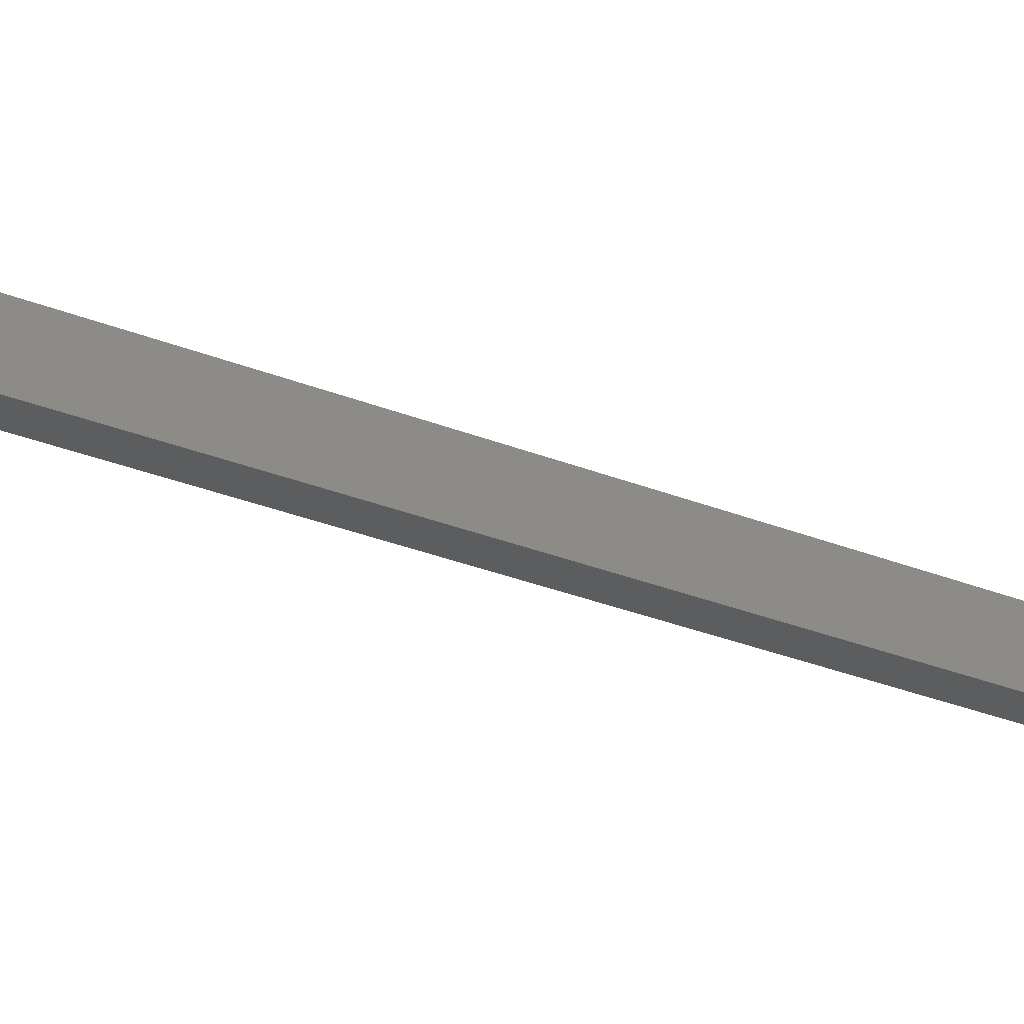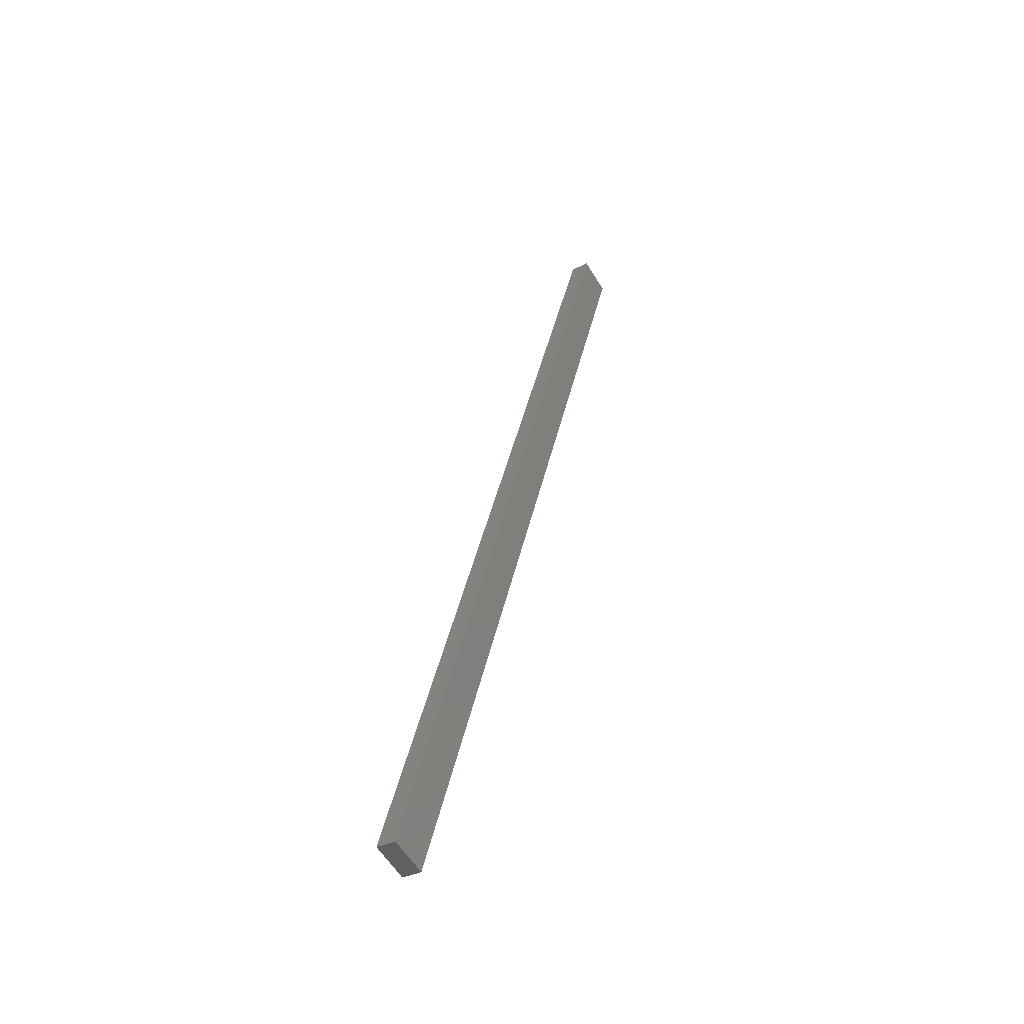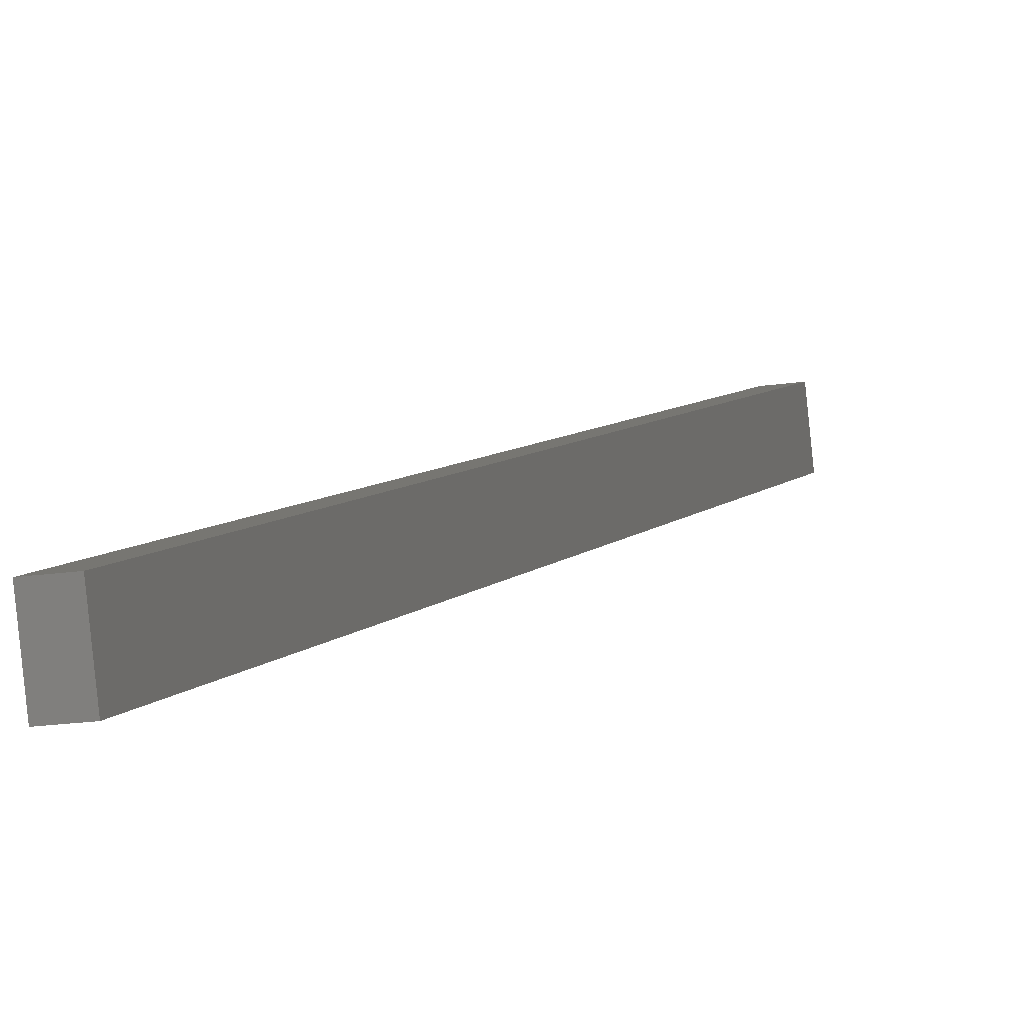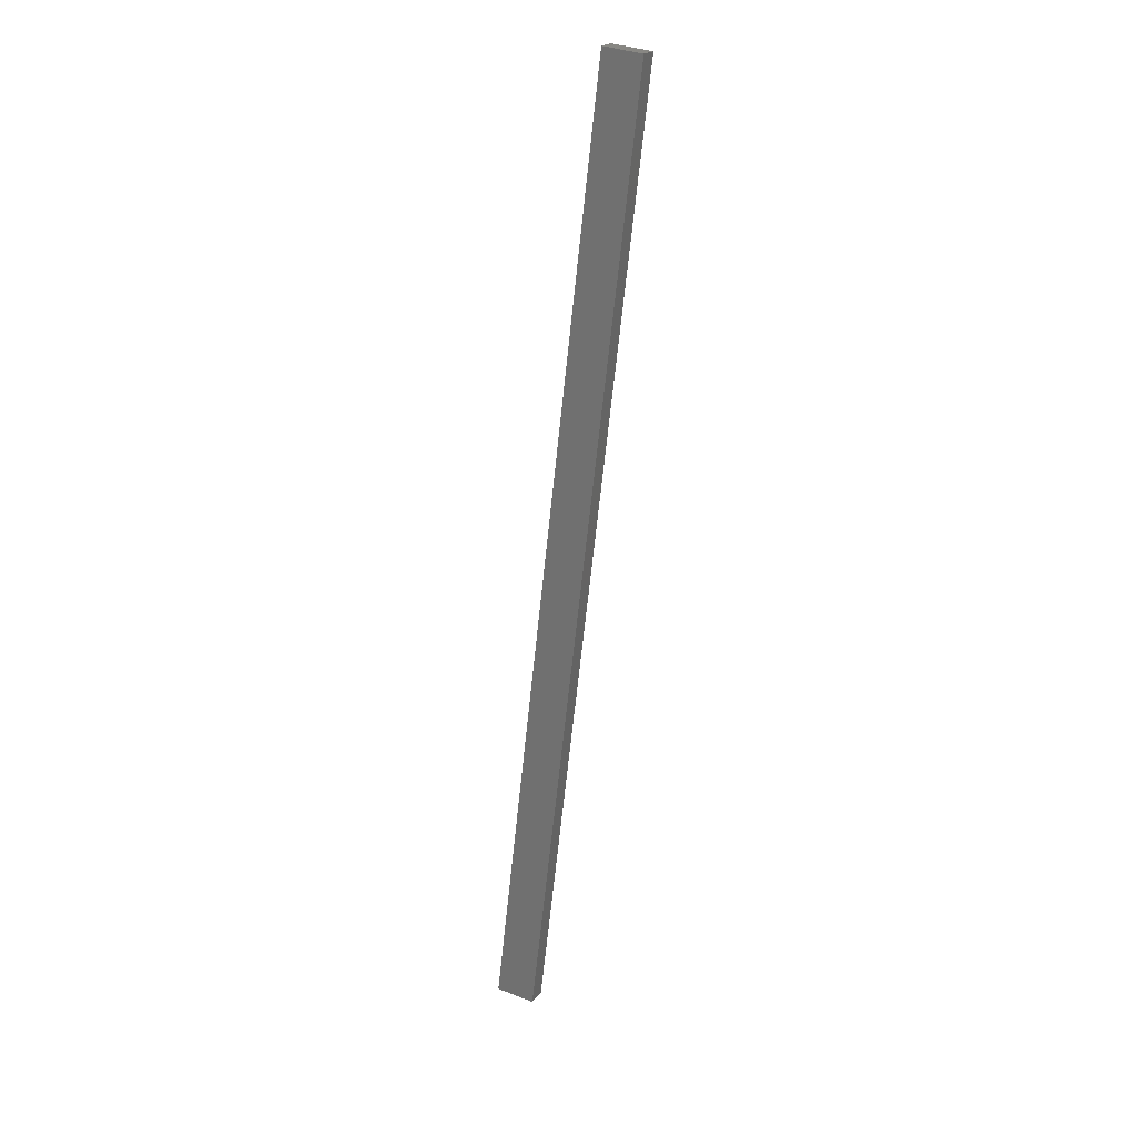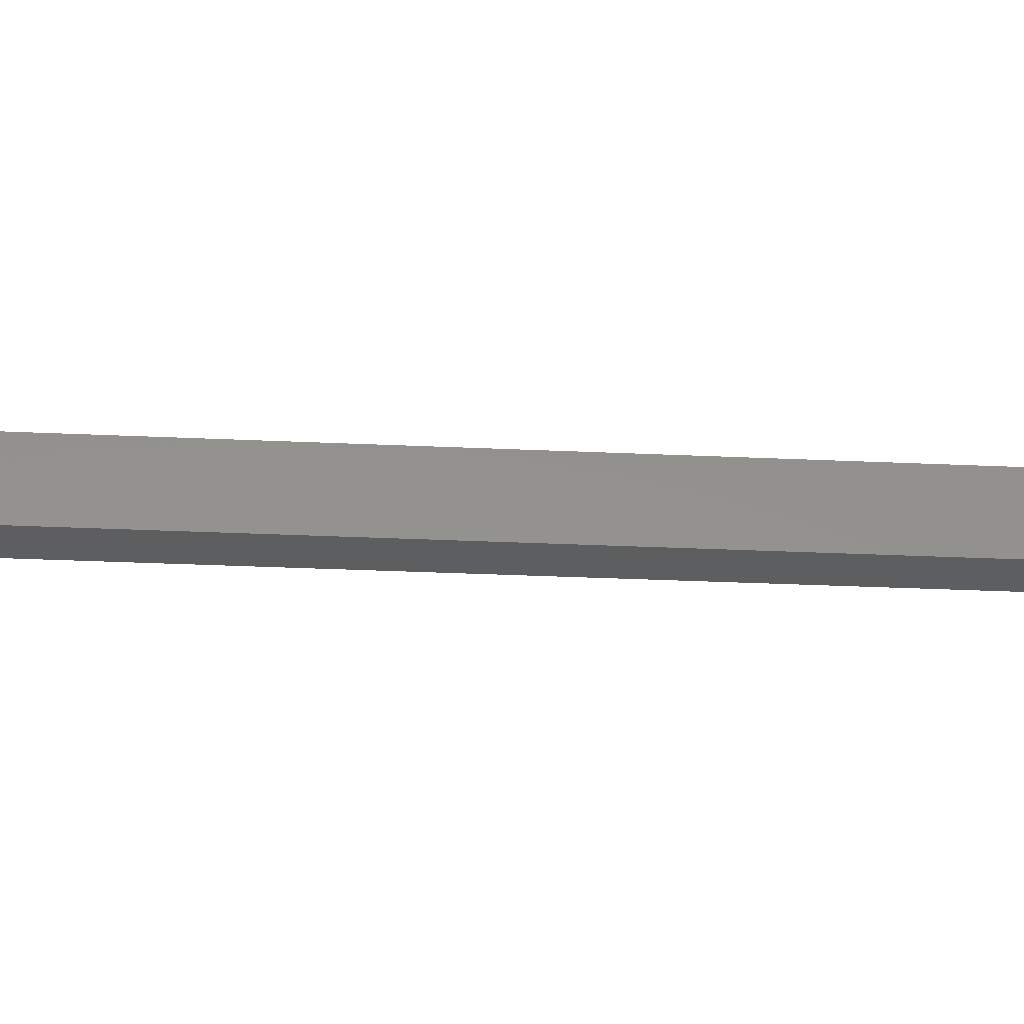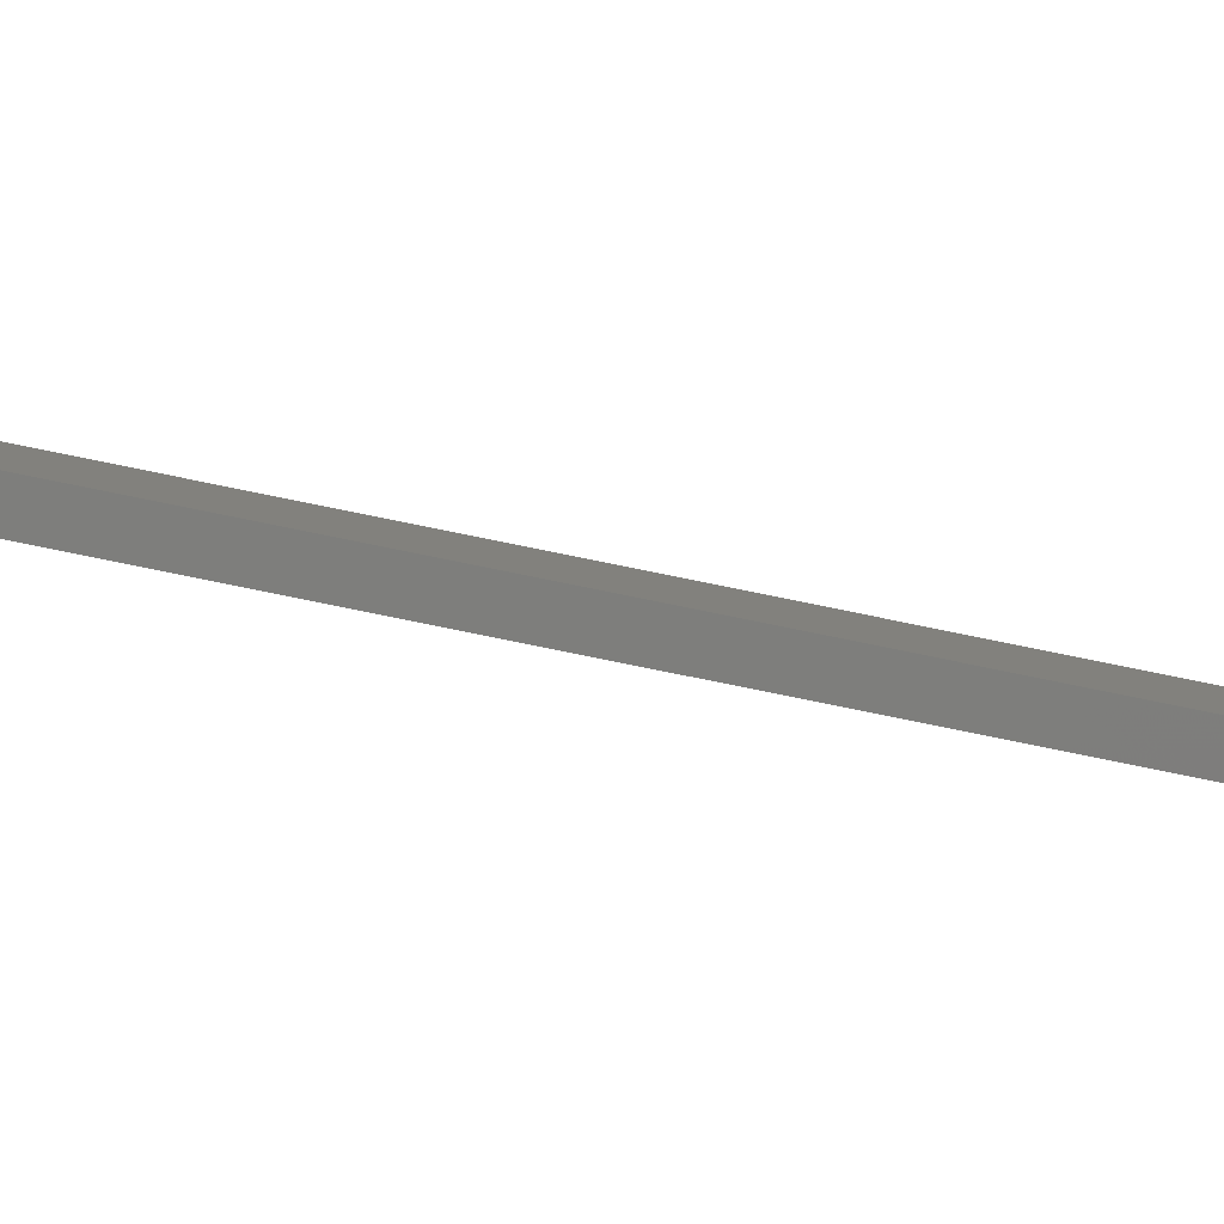
<metadata>
{"format":"stl","ext":"stl","renderer":"f3d","projection":"perspective","resolution":1024,"background":"white","views":[{"elev":-24.5,"azim":70.6,"up":"+Y"},{"elev":-59.0,"azim":38.1,"up":"+Z"},{"elev":6.0,"azim":27.6,"up":"+Y"},{"elev":35.8,"azim":-56.5,"up":"+Z"},{"elev":-41.8,"azim":-81.4,"up":"+Y"},{"elev":-70.9,"azim":91.8,"up":"+Y"}]}
</metadata>
<code>
# stl→obj: 8 verts, 12 faces
v 9101 1314 5766
v 9104 1289 5766
v 8962 1297 5174
v 8965 1272 5174
v 8950 1296 5177
v 8953 1271 5177
v 9089 1312 5769
v 9092 1287 5769
f 1 2 3
f 3 2 4
f 5 3 6
f 6 3 4
f 5 7 3
f 3 7 1
f 7 8 1
f 1 8 2
f 6 4 8
f 8 4 2
f 6 8 5
f 5 8 7

</code>
